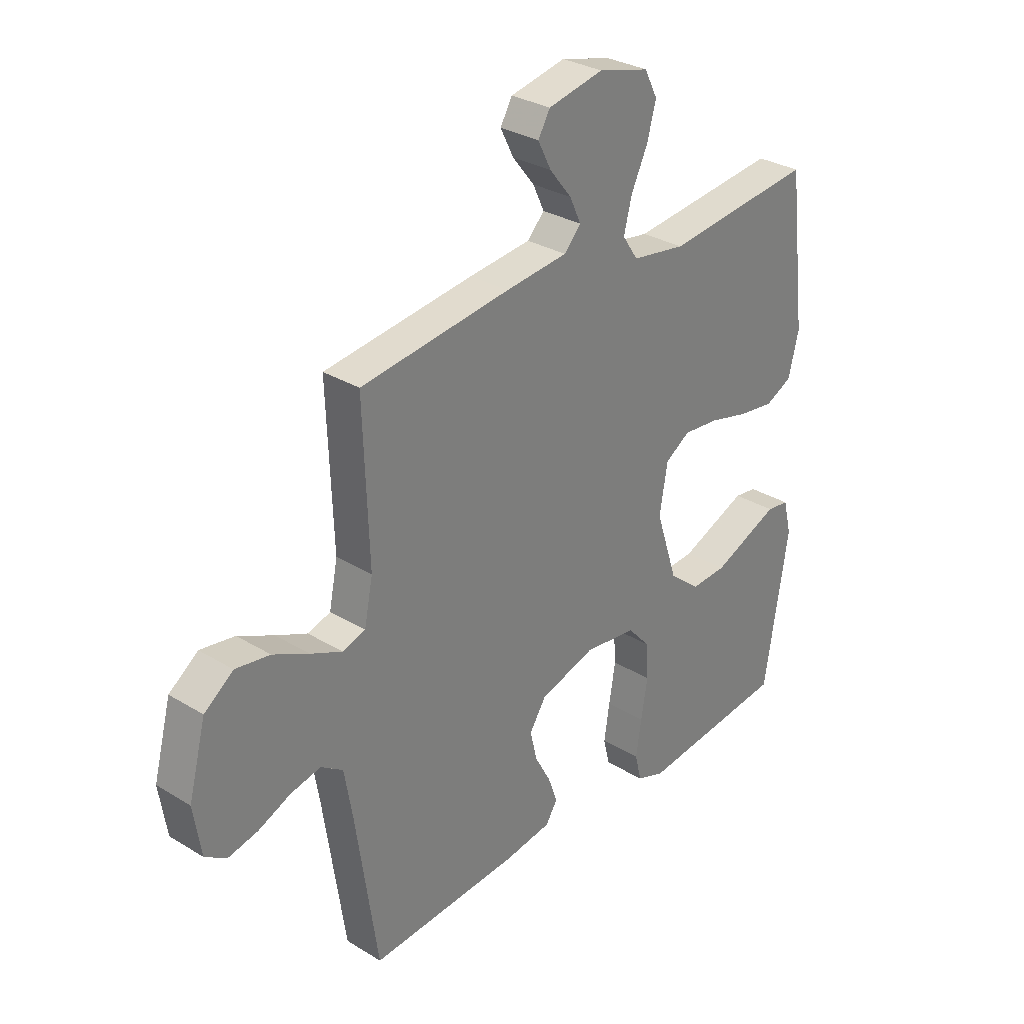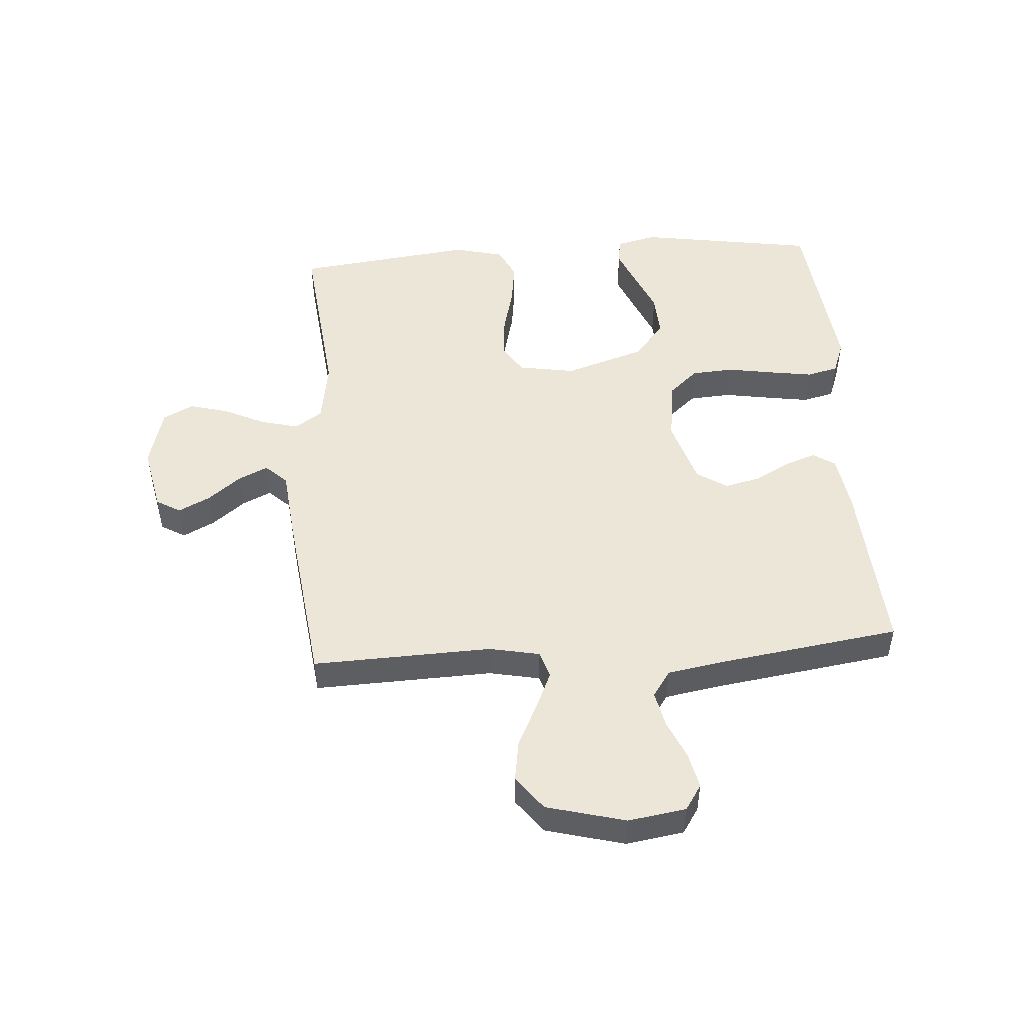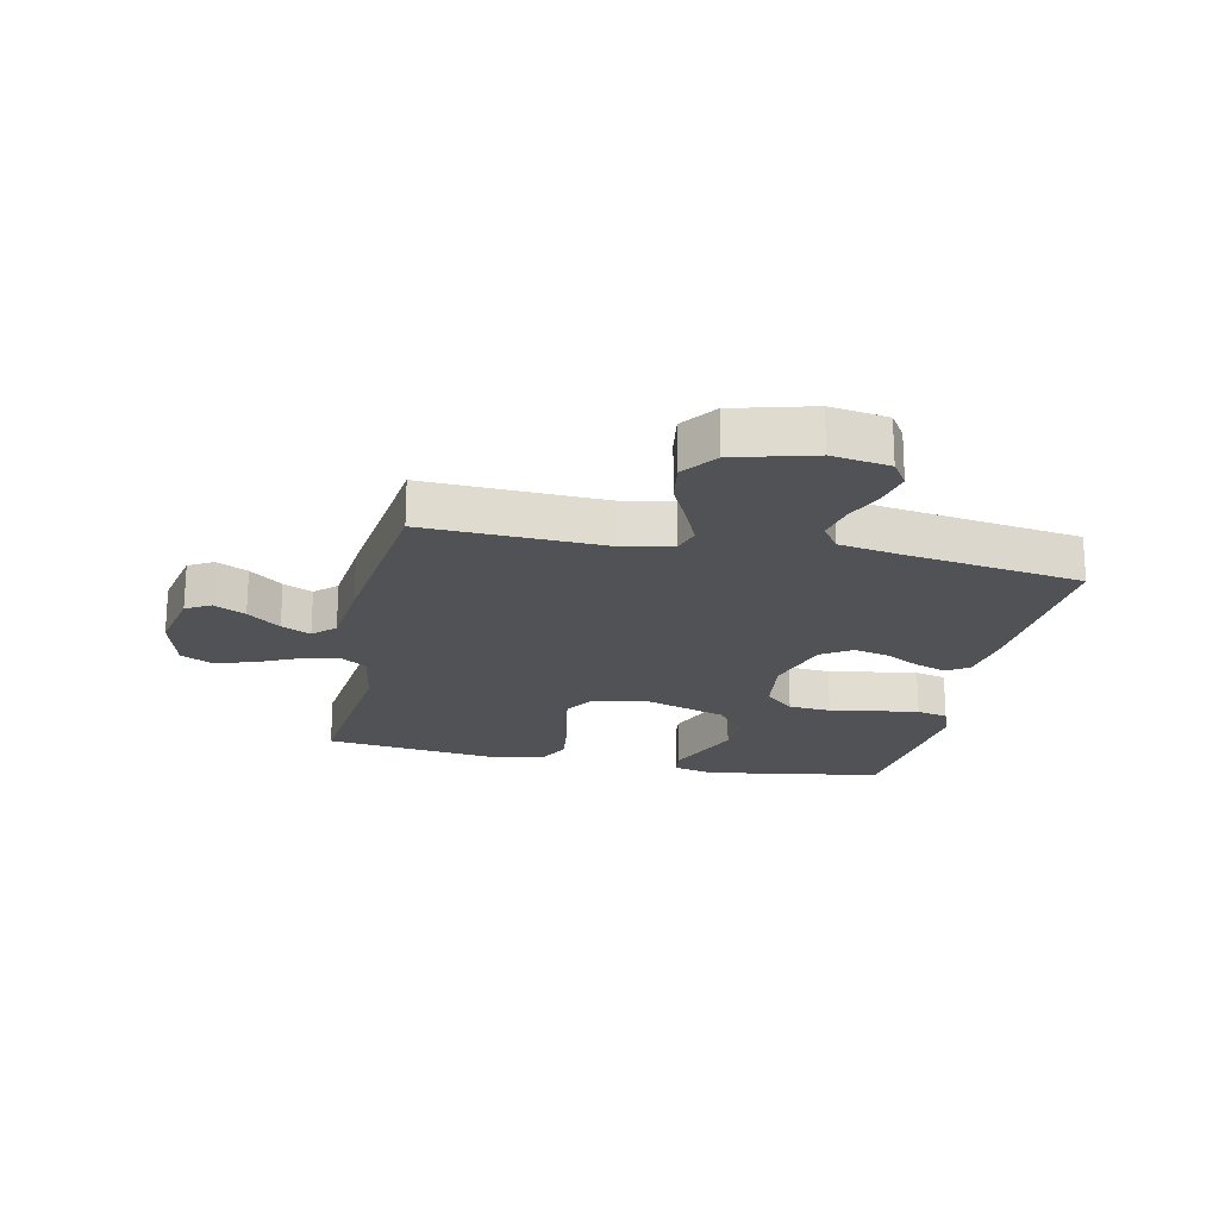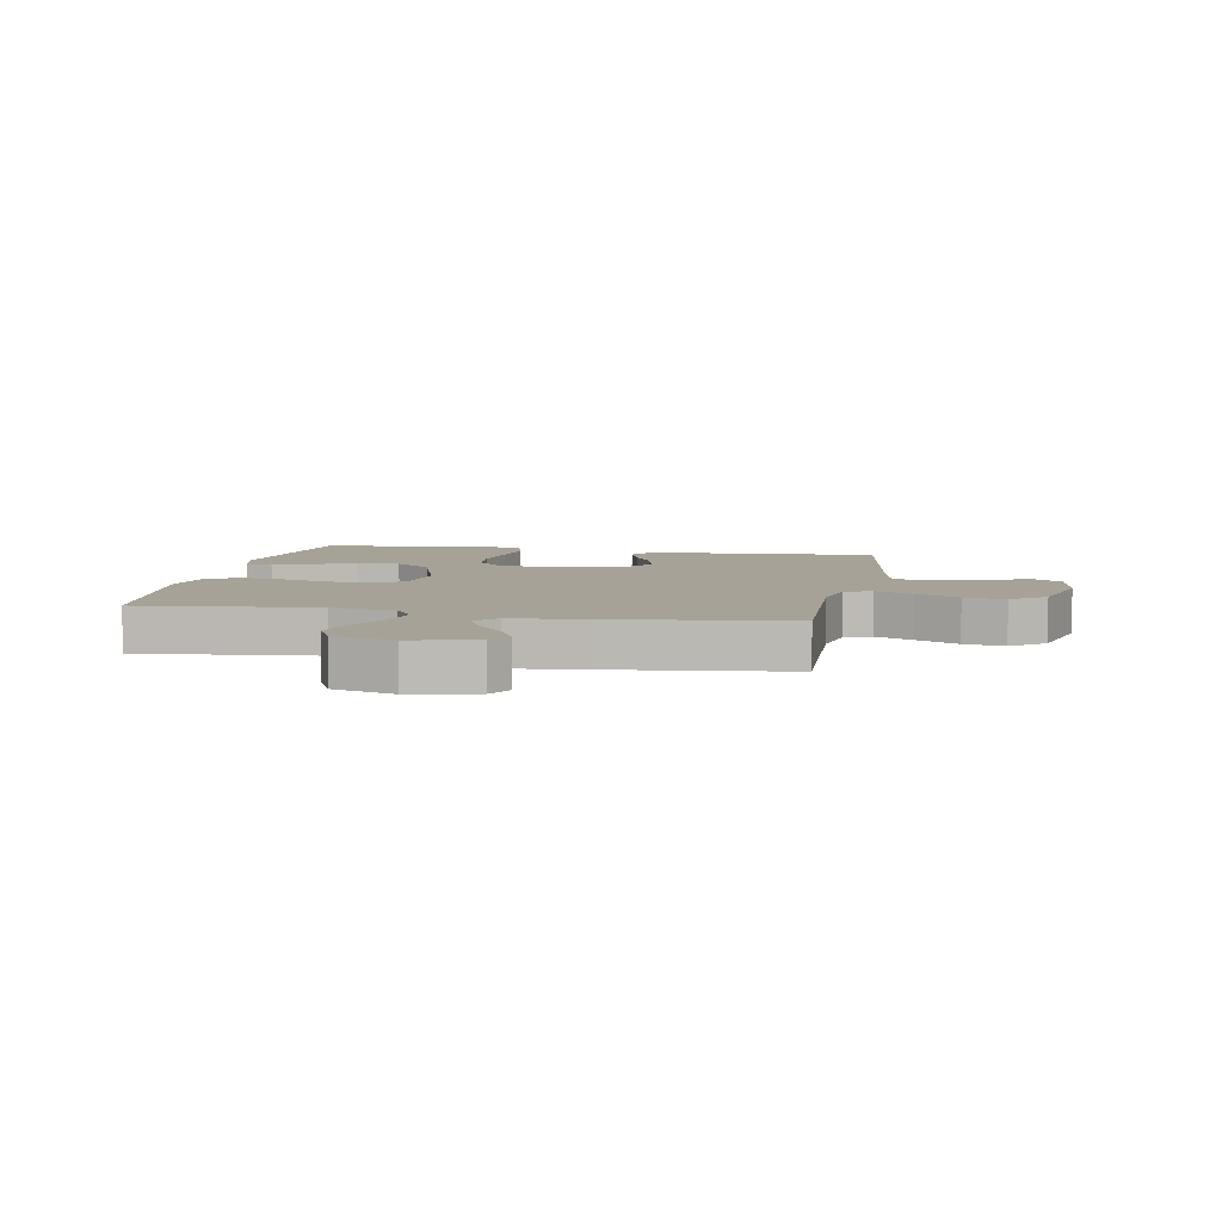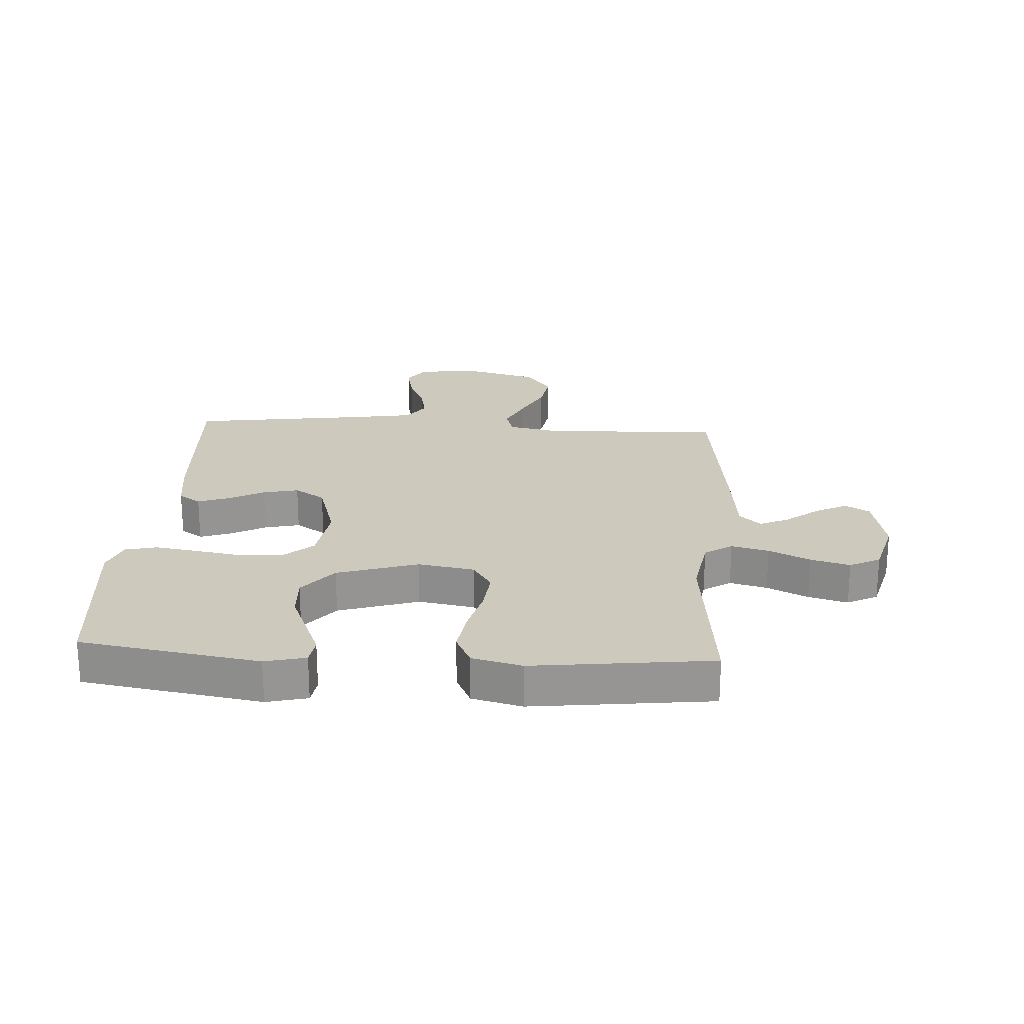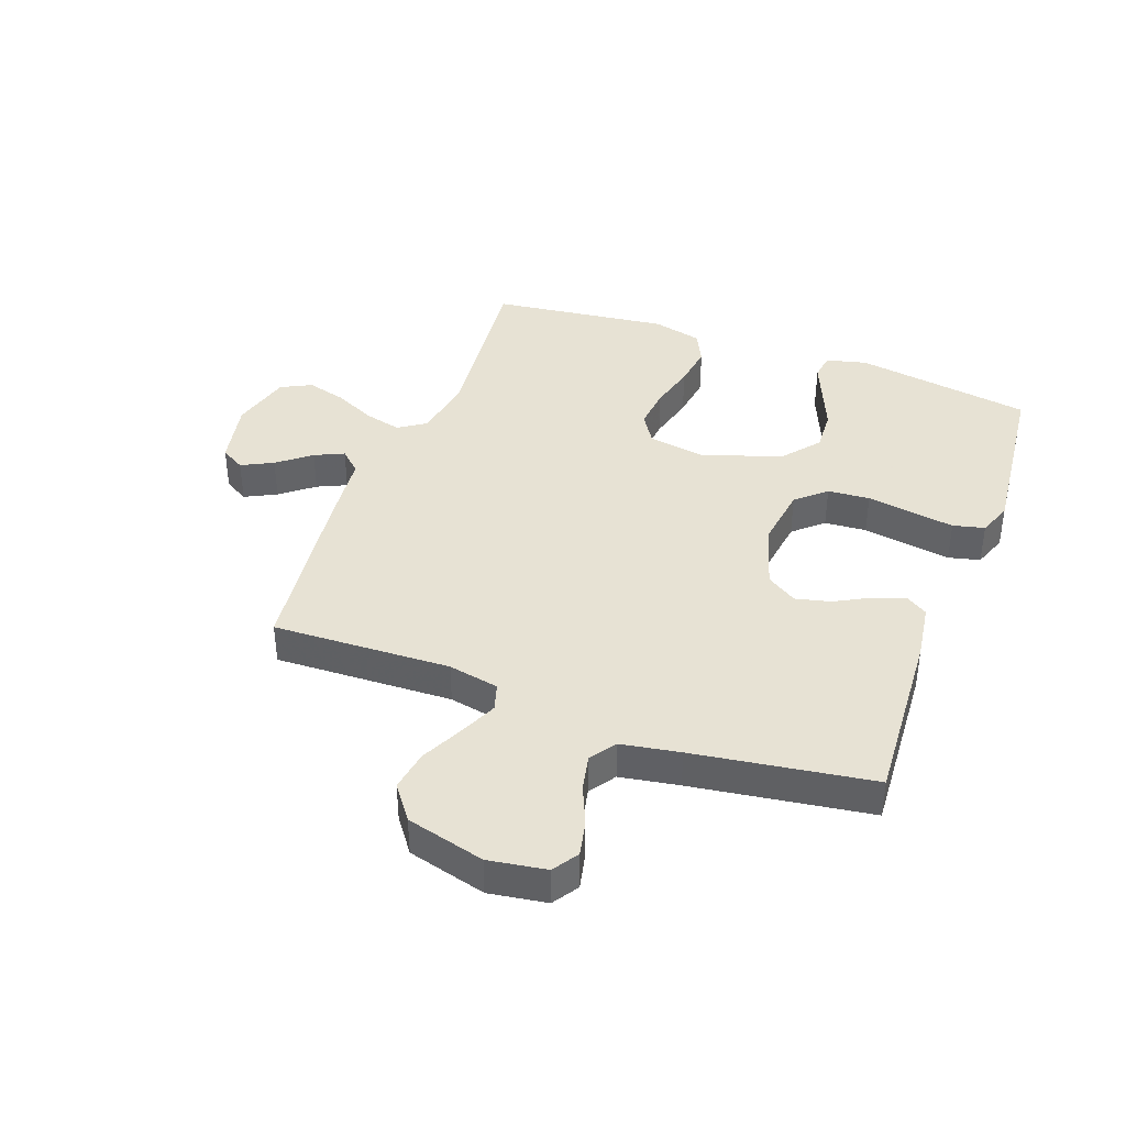
<metadata>
{"format":"obj","ext":"obj","renderer":"f3d","projection":"perspective","resolution":1024,"background":"white","views":[{"elev":30.6,"azim":131.3,"up":"+Z"},{"elev":49.0,"azim":86.0,"up":"+Y"},{"elev":-20.7,"azim":78.0,"up":"+Y"},{"elev":6.6,"azim":10.8,"up":"+Y"},{"elev":22.7,"azim":-86.3,"up":"+Y"},{"elev":39.7,"azim":110.3,"up":"+Y"}]}
</metadata>
<code>
v 0.5 0.07 0.5
v 0.489 0.07 0.2
v 0.506 0.07 0.115
v 0.552 0.07 0.101
v 0.615 0.07 0.129
v 0.687 0.07 0.164
v 0.756 0.07 0.175
v 0.814 0.07 0.132
v 0.849 0.07 0
v 0.834 0.07 -0.097
v 0.791 0.07 -0.125
v 0.731 0.07 -0.112
v 0.666 0.07 -0.084
v 0.605 0.07 -0.071
v 0.561 0.07 -0.101
v 0.544 0.07 -0.2
v 0.5 0.07 -0.5
v 0.2 0.07 -0.481
v 0.104 0.07 -0.467
v 0.08 0.07 -0.43
v 0.099 0.07 -0.377
v 0.131 0.07 -0.318
v 0.145 0.07 -0.259
v 0.112 0.07 -0.208
v 0 0.07 -0.174
v -0.105 0.07 -0.188
v -0.149 0.07 -0.237
v -0.154 0.07 -0.308
v -0.141 0.07 -0.386
v -0.13 0.07 -0.458
v -0.143 0.07 -0.511
v -0.2 0.07 -0.532
v -0.5 0.07 -0.5
v -0.548 0.07 -0.2
v -0.531 0.07 -0.132
v -0.486 0.07 -0.126
v -0.423 0.07 -0.152
v -0.351 0.07 -0.182
v -0.279 0.07 -0.186
v -0.216 0.07 -0.135
v -0.172 0.07 0
v -0.188 0.07 0.095
v -0.238 0.07 0.127
v -0.31 0.07 0.12
v -0.389 0.07 0.1
v -0.462 0.07 0.09
v -0.516 0.07 0.116
v -0.537 0.07 0.2
v -0.5 0.07 0.5
v -0.2 0.07 0.468
v -0.092 0.07 0.485
v -0.061 0.07 0.531
v -0.077 0.07 0.594
v -0.11 0.07 0.663
v -0.128 0.07 0.729
v -0.102 0.07 0.78
v 0 0.07 0.807
v 0.111 0.07 0.784
v 0.135 0.07 0.743
v 0.108 0.07 0.69
v 0.064 0.07 0.635
v 0.041 0.07 0.586
v 0.075 0.07 0.55
v 0.2 0.07 0.537
v 0.5 0 0.5
v 0.489 0 0.2
v 0.506 0 0.115
v 0.552 0 0.101
v 0.615 0 0.129
v 0.687 0 0.164
v 0.756 0 0.175
v 0.814 0 0.132
v 0.849 0 0
v 0.834 0 -0.097
v 0.791 0 -0.125
v 0.731 0 -0.112
v 0.666 0 -0.084
v 0.605 0 -0.071
v 0.561 0 -0.101
v 0.544 0 -0.2
v 0.5 0 -0.5
v 0.2 0 -0.481
v 0.104 0 -0.467
v 0.08 0 -0.43
v 0.099 0 -0.377
v 0.131 0 -0.318
v 0.145 0 -0.259
v 0.112 0 -0.208
v 0 0 -0.174
v -0.105 0 -0.188
v -0.149 0 -0.237
v -0.154 0 -0.308
v -0.141 0 -0.386
v -0.13 0 -0.458
v -0.143 0 -0.511
v -0.2 0 -0.532
v -0.5 0 -0.5
v -0.548 0 -0.2
v -0.531 0 -0.132
v -0.486 0 -0.126
v -0.423 0 -0.152
v -0.351 0 -0.182
v -0.279 0 -0.186
v -0.216 0 -0.135
v -0.172 0 0
v -0.188 0 0.095
v -0.238 0 0.127
v -0.31 0 0.12
v -0.389 0 0.1
v -0.462 0 0.09
v -0.516 0 0.116
v -0.537 0 0.2
v -0.5 0 0.5
v -0.2 0 0.468
v -0.092 0 0.485
v -0.061 0 0.531
v -0.077 0 0.594
v -0.11 0 0.663
v -0.128 0 0.729
v -0.102 0 0.78
v 0 0 0.807
v 0.111 0 0.784
v 0.135 0 0.743
v 0.108 0 0.69
v 0.064 0 0.635
v 0.041 0 0.586
v 0.075 0 0.55
v 0.2 0 0.537
f 63 64 1 2
f 59 60 61
f 58 59 61
f 57 58 61
f 56 57 61
f 55 56 61
f 54 55 61
f 53 54 61
f 52 53 61 62
f 51 52 62 63
f 48 49 50
f 47 48 50
f 46 47 50
f 45 46 50
f 44 45 50
f 43 44 50 51
f 63 2 3
f 51 63 3
f 43 51 3
f 42 43 3
f 36 37 38
f 35 36 38
f 34 35 38
f 33 34 38
f 32 33 38
f 31 32 38
f 30 31 38
f 29 30 38
f 28 29 38
f 27 28 38 39
f 26 27 39 40
f 20 21 22
f 19 20 22
f 18 19 22
f 17 18 22
f 16 17 22
f 15 16 22 23
f 14 15 23 24
f 11 12 13
f 10 11 13
f 9 10 13
f 8 9 13
f 7 8 13
f 6 7 13
f 5 6 13
f 4 5 13 14
f 14 24 25
f 4 14 25
f 3 4 25
f 42 3 25
f 41 42 25
f 25 26 40 41
f 66 65 128 127
f 125 124 123
f 125 123 122
f 125 122 121
f 125 121 120
f 125 120 119
f 125 119 118
f 125 118 117
f 126 125 117 116
f 127 126 116 115
f 114 113 112
f 114 112 111
f 114 111 110
f 114 110 109
f 114 109 108
f 115 114 108 107
f 67 66 127
f 67 127 115
f 67 115 107
f 67 107 106
f 102 101 100
f 102 100 99
f 102 99 98
f 102 98 97
f 102 97 96
f 102 96 95
f 102 95 94
f 102 94 93
f 102 93 92
f 103 102 92 91
f 104 103 91 90
f 86 85 84
f 86 84 83
f 86 83 82
f 86 82 81
f 86 81 80
f 87 86 80 79
f 88 87 79 78
f 77 76 75
f 77 75 74
f 77 74 73
f 77 73 72
f 77 72 71
f 77 71 70
f 77 70 69
f 78 77 69 68
f 89 88 78
f 89 78 68
f 89 68 67
f 89 67 106
f 89 106 105
f 105 104 90 89
f 1 65 66 2
f 2 66 67 3
f 3 67 68 4
f 4 68 69 5
f 5 69 70 6
f 6 70 71 7
f 7 71 72 8
f 8 72 73 9
f 9 73 74 10
f 10 74 75 11
f 11 75 76 12
f 12 76 77 13
f 13 77 78 14
f 14 78 79 15
f 15 79 80 16
f 16 80 81 17
f 17 81 82 18
f 18 82 83 19
f 19 83 84 20
f 20 84 85 21
f 21 85 86 22
f 22 86 87 23
f 23 87 88 24
f 24 88 89 25
f 25 89 90 26
f 26 90 91 27
f 27 91 92 28
f 28 92 93 29
f 29 93 94 30
f 30 94 95 31
f 31 95 96 32
f 32 96 97 33
f 33 97 98 34
f 34 98 99 35
f 35 99 100 36
f 36 100 101 37
f 37 101 102 38
f 38 102 103 39
f 39 103 104 40
f 40 104 105 41
f 41 105 106 42
f 42 106 107 43
f 43 107 108 44
f 44 108 109 45
f 45 109 110 46
f 46 110 111 47
f 47 111 112 48
f 48 112 113 49
f 49 113 114 50
f 50 114 115 51
f 51 115 116 52
f 52 116 117 53
f 53 117 118 54
f 54 118 119 55
f 55 119 120 56
f 56 120 121 57
f 57 121 122 58
f 58 122 123 59
f 59 123 124 60
f 60 124 125 61
f 61 125 126 62
f 62 126 127 63
f 63 127 128 64
f 64 128 65 1

</code>
